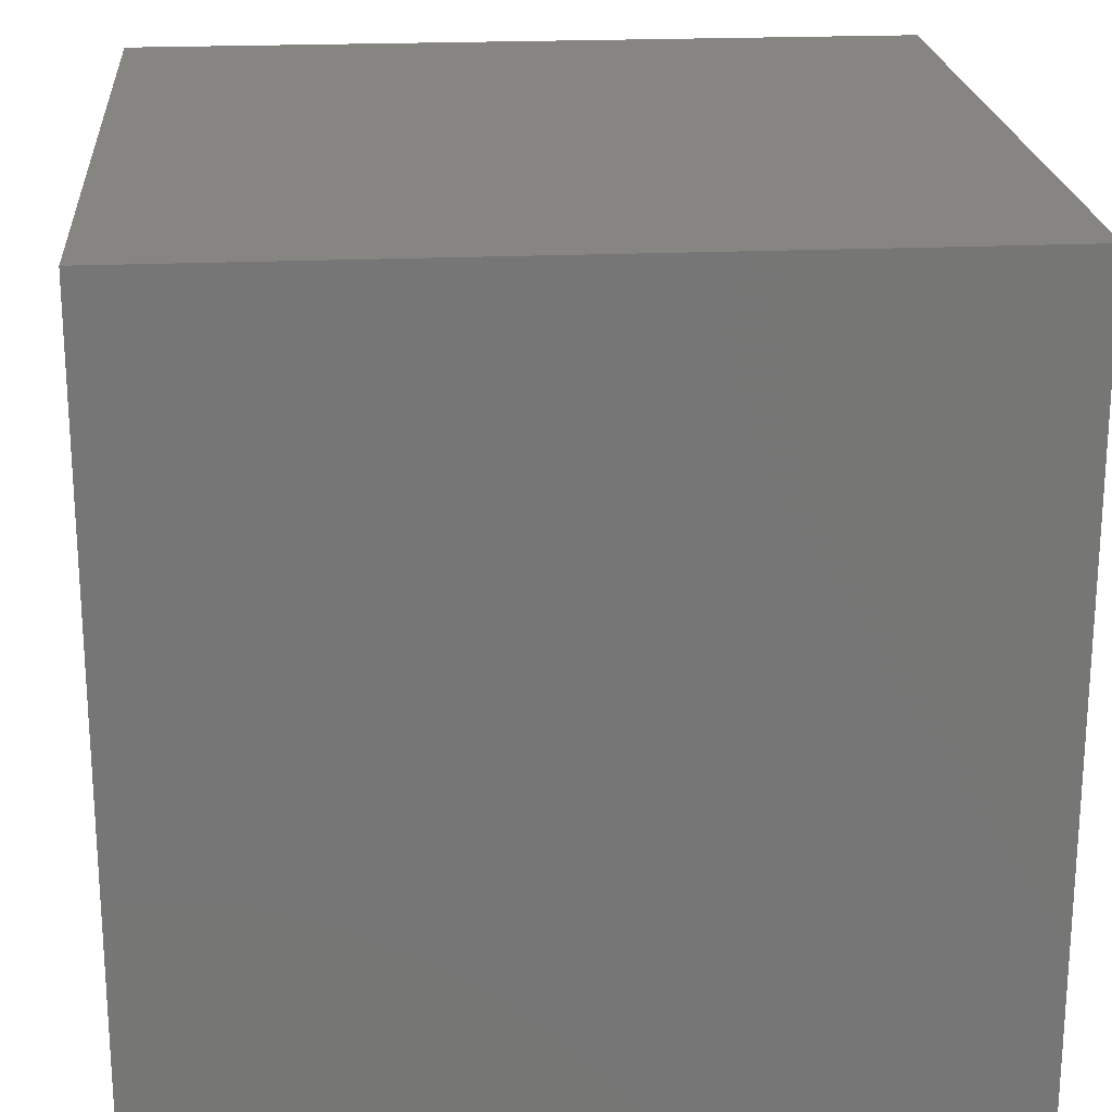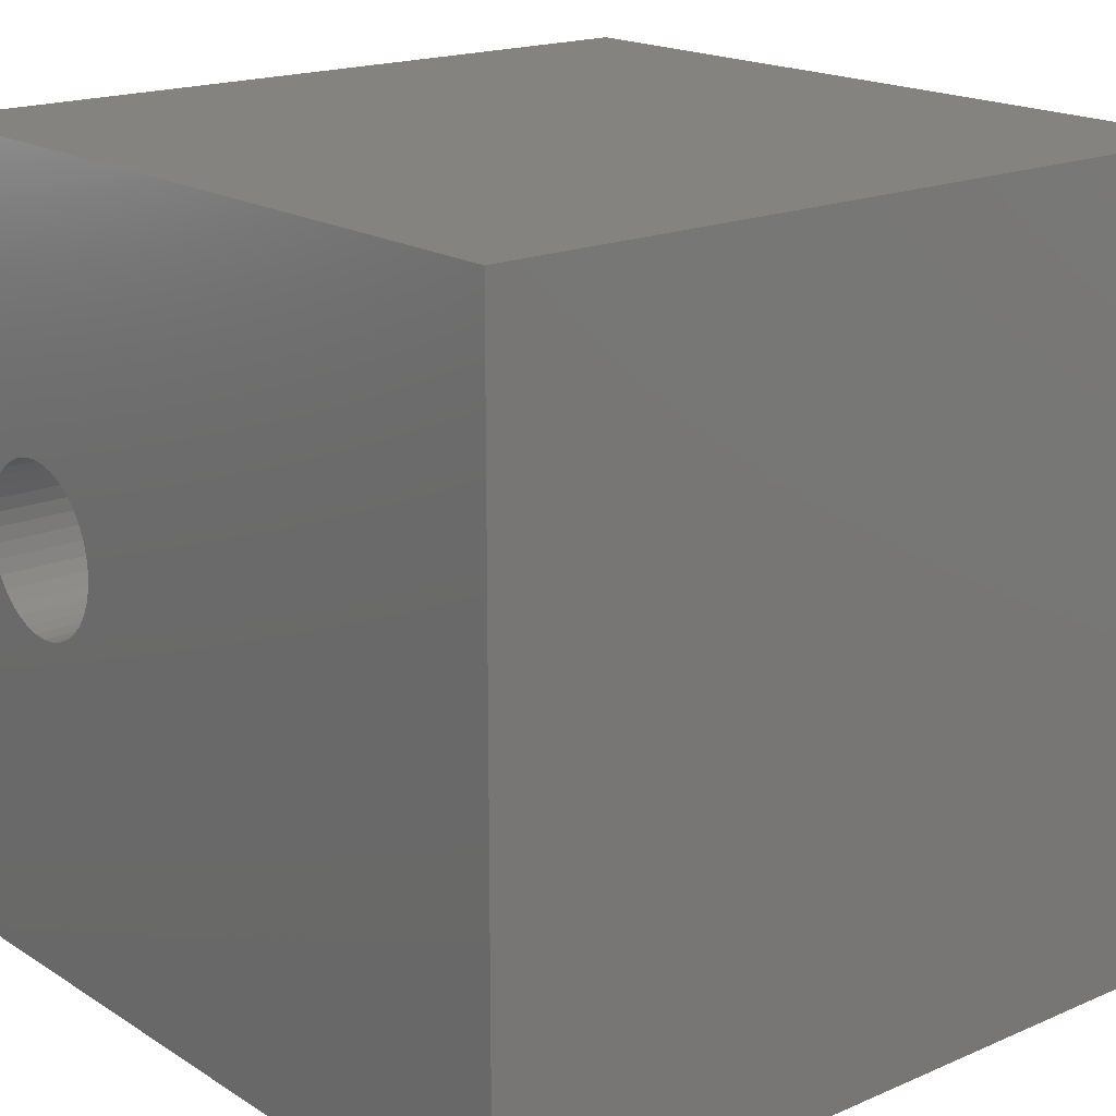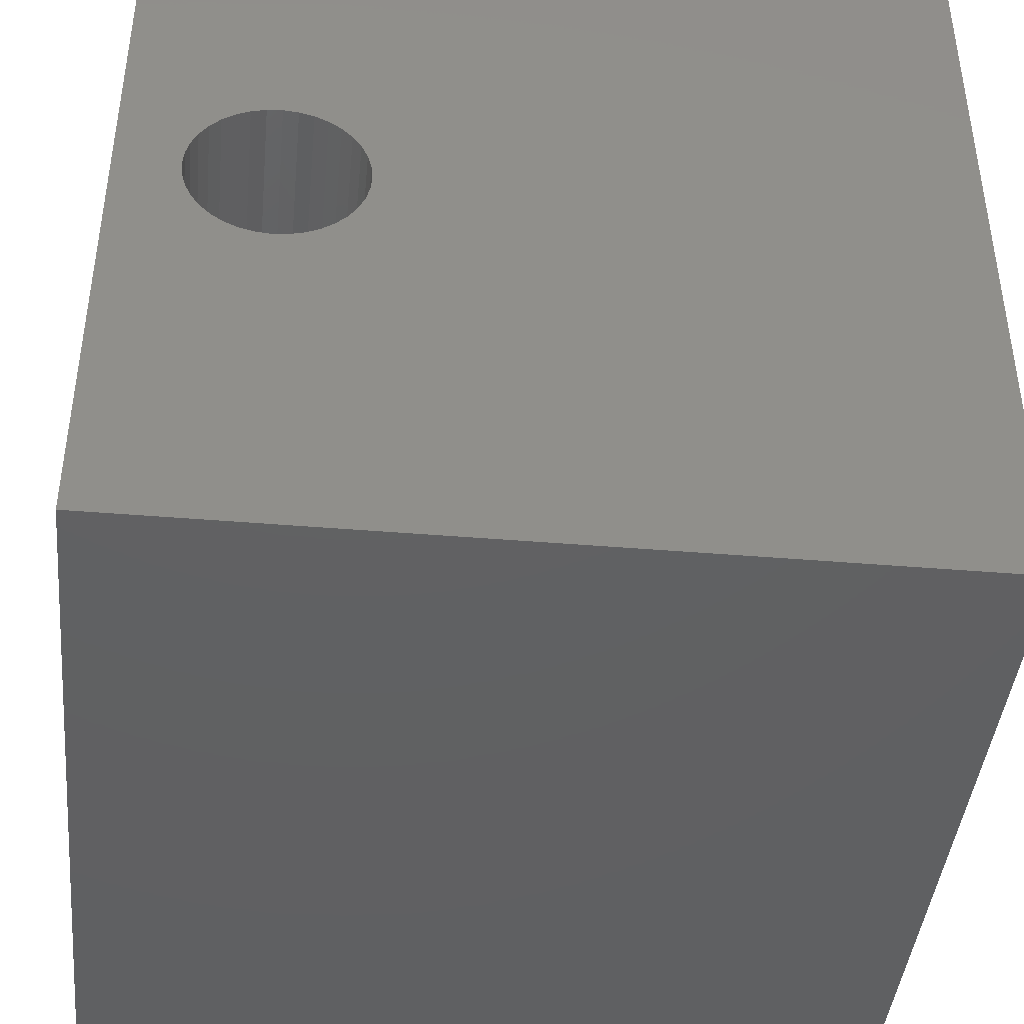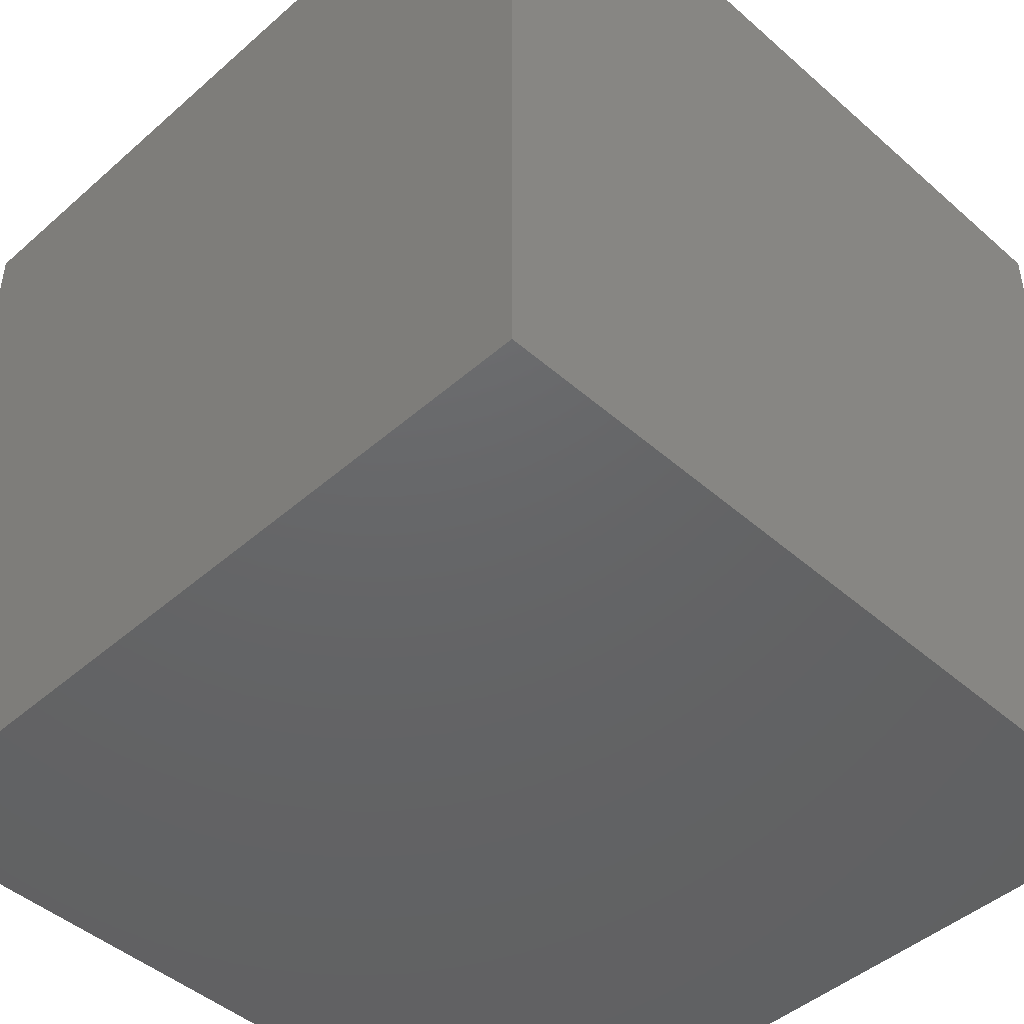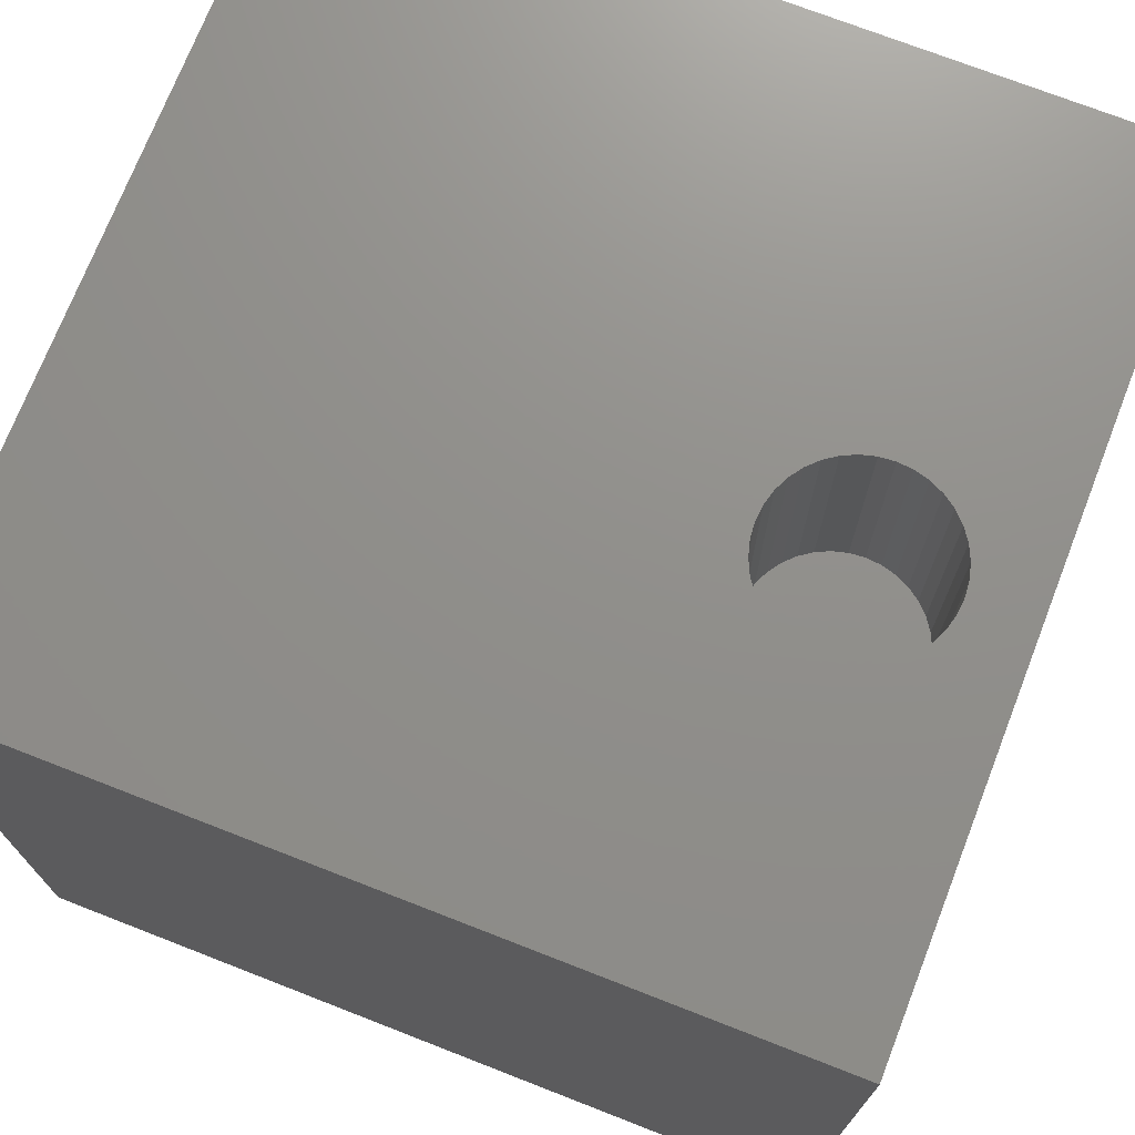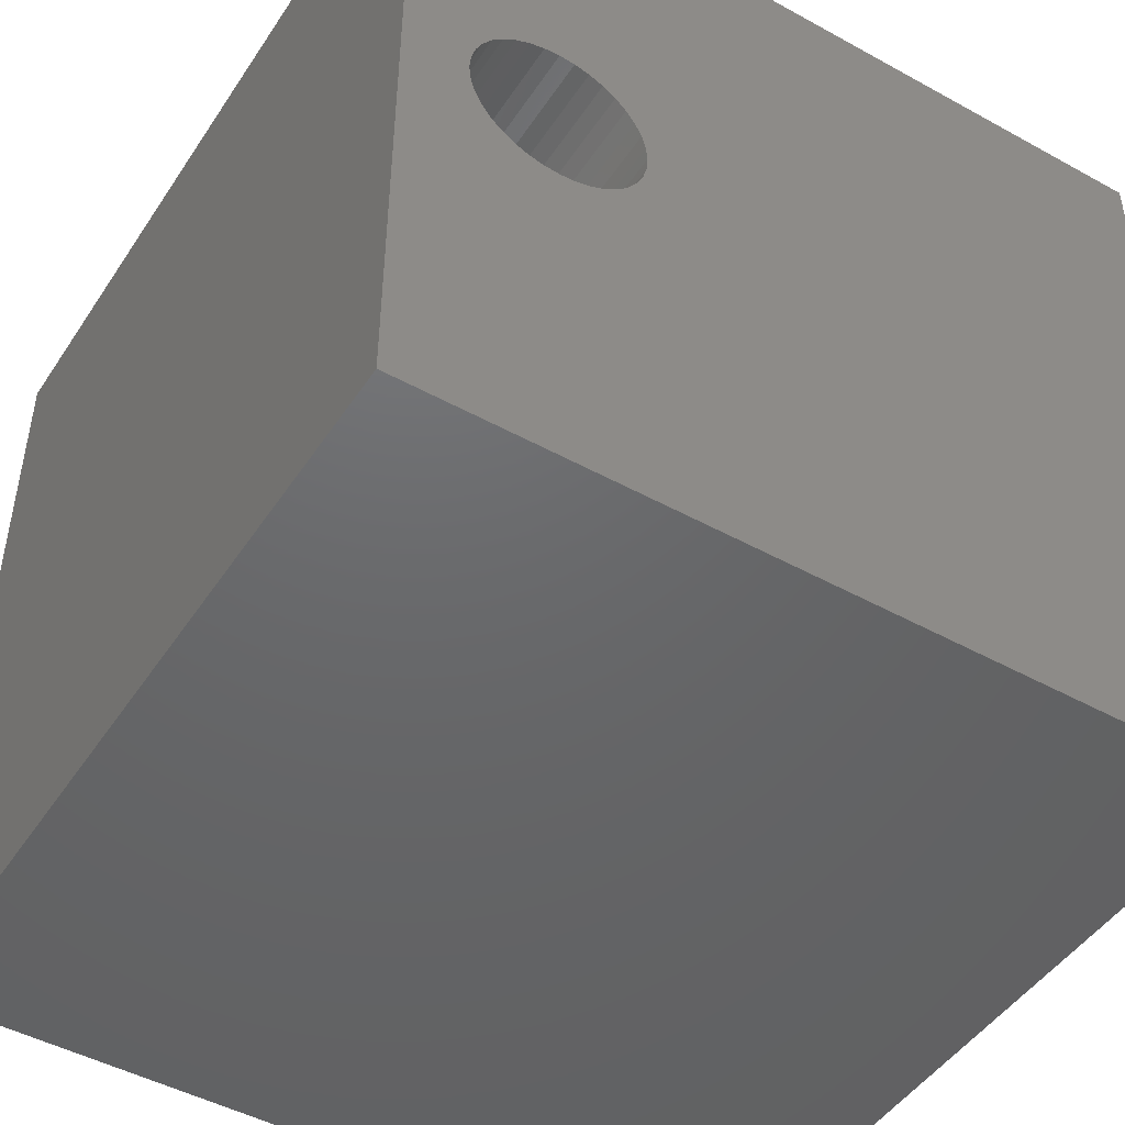
<metadata>
{"format":"stl","ext":"stl","renderer":"f3d","projection":"perspective","resolution":1024,"background":"white","views":[{"elev":21.5,"azim":-94.5,"up":"+Y"},{"elev":18.2,"azim":50.2,"up":"+Y"},{"elev":-42.6,"azim":-5.7,"up":"+Y"},{"elev":-46.1,"azim":-45.0,"up":"+Z"},{"elev":72.8,"azim":-158.7,"up":"+Z"},{"elev":-47.3,"azim":-31.9,"up":"+Y"}]}
</metadata>
<code>
# stl→obj: 80 verts, 156 faces
v 0 10 10
v 0 10 0
v 0 0 10
v 0 0 0
v 1.853 4.28 10
v 1.668 4.296 10
v 1.488 6.352 10
v 1.668 6.4 10
v 2.857 4.983 10
v 2.779 4.814 10
v 10 0 10
v 2.672 4.661 10
v 1.319 6.273 10
v 1.488 4.344 10
v 1.319 4.423 10
v 1.167 4.53 10
v 2.219 4.344 10
v 2.039 4.296 10
v 2.54 4.53 10
v 2.388 4.423 10
v 1.035 4.661 10
v 0.9281 4.814 10
v 0.8494 4.983 10
v 0.8494 5.713 10
v 0.9281 5.882 10
v 2.857 5.713 10
v 2.906 5.534 10
v 10 10 10
v 2.922 5.348 10
v 2.906 5.162 10
v 0.8012 5.162 10
v 0.785 5.348 10
v 0.8012 5.534 10
v 1.035 6.035 10
v 1.167 6.166 10
v 2.388 6.273 10
v 2.54 6.166 10
v 1.853 6.416 10
v 2.039 6.4 10
v 2.219 6.352 10
v 2.672 6.035 10
v 2.779 5.882 10
v 10 10 0
v 10 0 0
v 2.906 5.162 6.884
v 2.922 5.348 6.884
v 2.906 5.534 6.884
v 2.857 5.713 6.884
v 2.779 5.882 6.884
v 2.672 6.035 6.884
v 2.54 6.166 6.884
v 2.388 6.273 6.884
v 2.219 6.352 6.884
v 2.039 6.4 6.884
v 1.853 6.416 6.884
v 1.668 6.4 6.884
v 1.488 6.352 6.884
v 1.319 6.273 6.884
v 1.167 6.166 6.884
v 1.035 6.035 6.884
v 0.9281 5.882 6.884
v 0.8494 5.713 6.884
v 0.8012 5.534 6.884
v 0.785 5.348 6.884
v 0.8012 5.162 6.884
v 0.8494 4.983 6.884
v 0.9281 4.814 6.884
v 1.035 4.661 6.884
v 1.167 4.53 6.884
v 1.319 4.423 6.884
v 1.488 4.344 6.884
v 1.668 4.296 6.884
v 1.853 4.28 6.884
v 2.039 4.296 6.884
v 2.219 4.344 6.884
v 2.388 4.423 6.884
v 2.54 4.53 6.884
v 2.672 4.661 6.884
v 2.779 4.814 6.884
v 2.857 4.983 6.884
f 1 2 3
f 3 2 4
f 5 6 3
f 7 8 1
f 9 10 11
f 11 10 12
f 7 1 13
f 6 14 3
f 3 14 15
f 3 15 16
f 11 17 3
f 3 17 18
f 3 18 5
f 12 19 11
f 11 19 20
f 11 20 17
f 16 21 3
f 3 21 22
f 3 22 23
f 24 25 1
f 26 27 28
f 28 27 29
f 28 29 11
f 11 29 30
f 11 30 9
f 23 31 3
f 3 31 32
f 3 32 1
f 1 32 33
f 1 33 24
f 25 34 1
f 1 34 35
f 1 35 13
f 36 37 28
f 8 38 1
f 1 38 39
f 1 39 28
f 28 39 40
f 28 40 36
f 37 41 28
f 28 41 42
f 28 42 26
f 43 28 44
f 44 28 11
f 2 43 4
f 4 43 44
f 28 43 1
f 1 43 2
f 44 11 4
f 4 11 3
f 45 29 46
f 46 29 27
f 46 27 47
f 47 27 26
f 47 26 48
f 48 26 42
f 48 42 49
f 49 42 41
f 49 41 50
f 50 41 37
f 50 37 51
f 51 37 36
f 51 36 52
f 52 36 40
f 52 40 53
f 53 40 39
f 53 39 54
f 54 39 38
f 54 38 55
f 55 38 8
f 55 8 56
f 56 8 7
f 56 7 57
f 57 7 13
f 57 13 58
f 58 13 35
f 58 35 59
f 59 35 34
f 59 34 60
f 60 34 25
f 60 25 61
f 61 25 24
f 61 24 62
f 62 24 33
f 62 33 63
f 63 33 32
f 63 32 64
f 64 32 31
f 64 31 65
f 65 31 23
f 65 23 66
f 66 23 22
f 66 22 67
f 67 22 21
f 67 21 68
f 68 21 16
f 68 16 69
f 69 16 15
f 69 15 70
f 70 15 14
f 70 14 71
f 71 14 6
f 71 6 72
f 72 6 5
f 72 5 73
f 73 5 18
f 73 18 74
f 74 18 17
f 74 17 75
f 75 17 20
f 75 20 76
f 76 20 19
f 76 19 77
f 77 19 12
f 77 12 78
f 78 12 10
f 78 10 79
f 79 10 9
f 79 9 80
f 80 9 30
f 80 30 45
f 45 30 29
f 76 77 55
f 76 55 75
f 56 57 73
f 73 57 58
f 73 58 72
f 56 73 55
f 55 73 74
f 55 74 75
f 77 78 55
f 55 78 79
f 55 79 80
f 72 58 71
f 71 58 59
f 71 59 60
f 46 52 53
f 61 62 66
f 80 45 55
f 55 45 46
f 55 46 54
f 54 46 53
f 48 49 47
f 47 49 50
f 47 50 46
f 46 50 51
f 46 51 52
f 62 63 66
f 66 63 64
f 66 64 65
f 61 66 60
f 60 66 67
f 60 67 68
f 68 69 60
f 60 69 70
f 60 70 71

</code>
